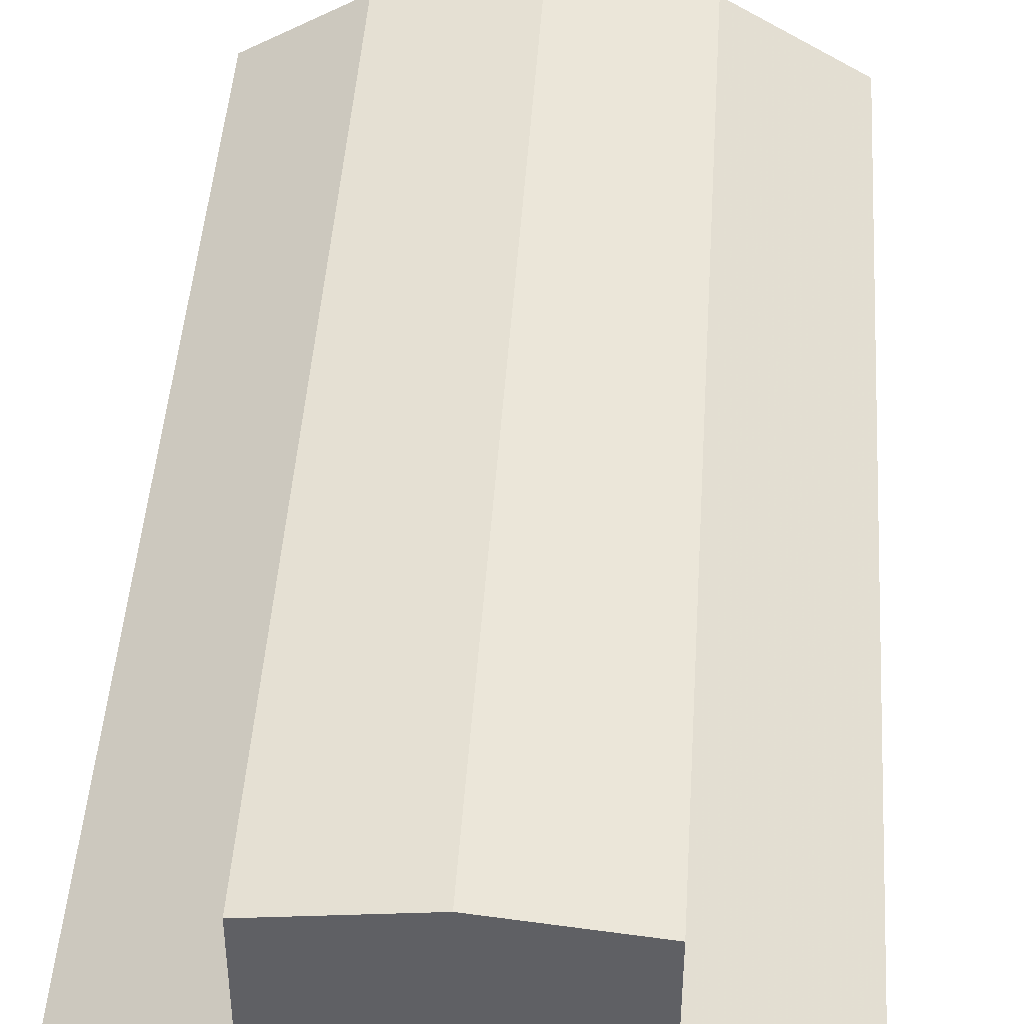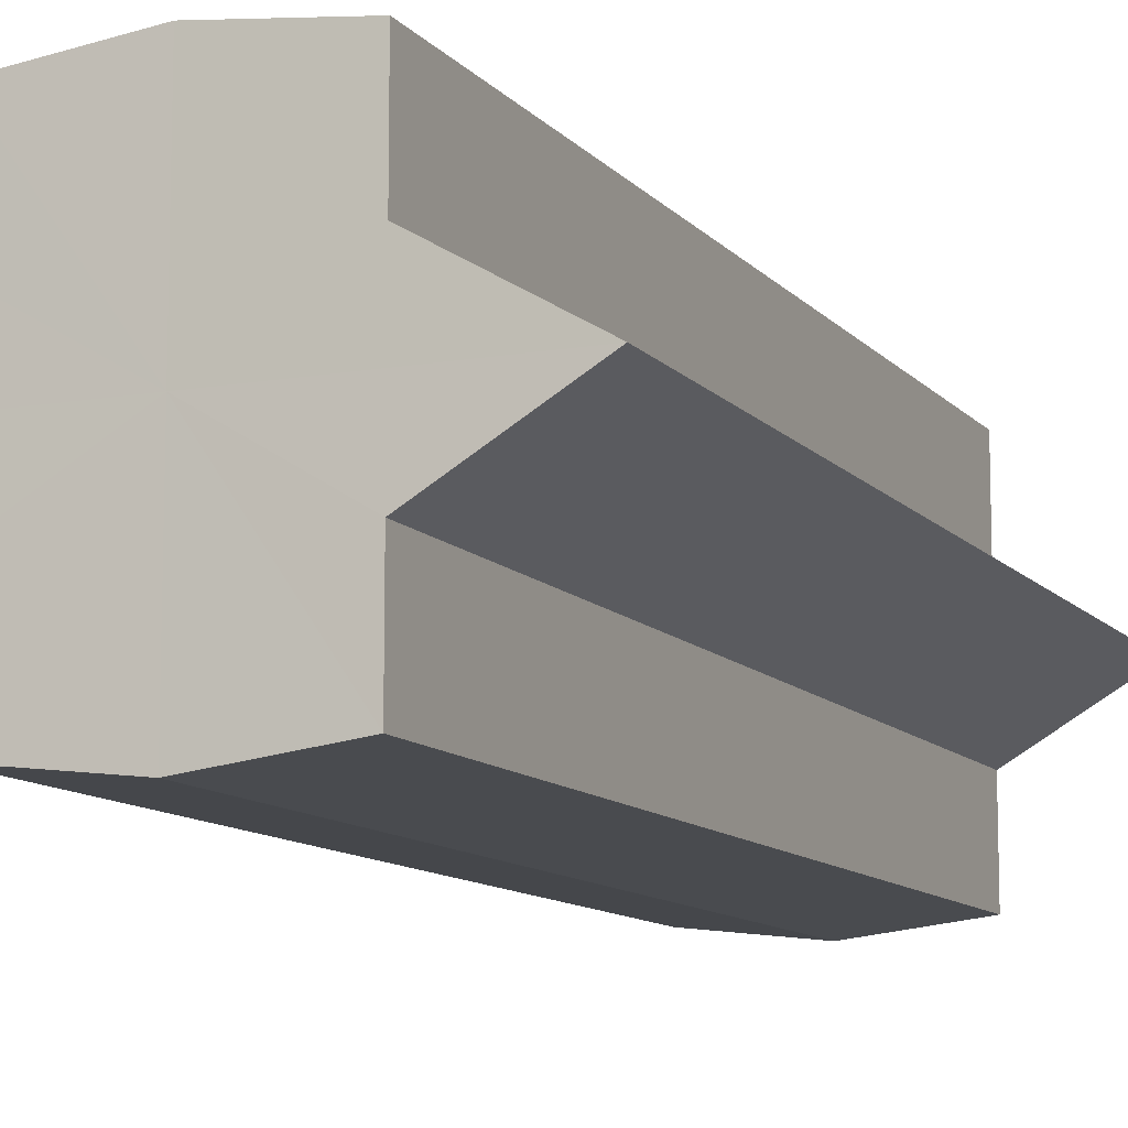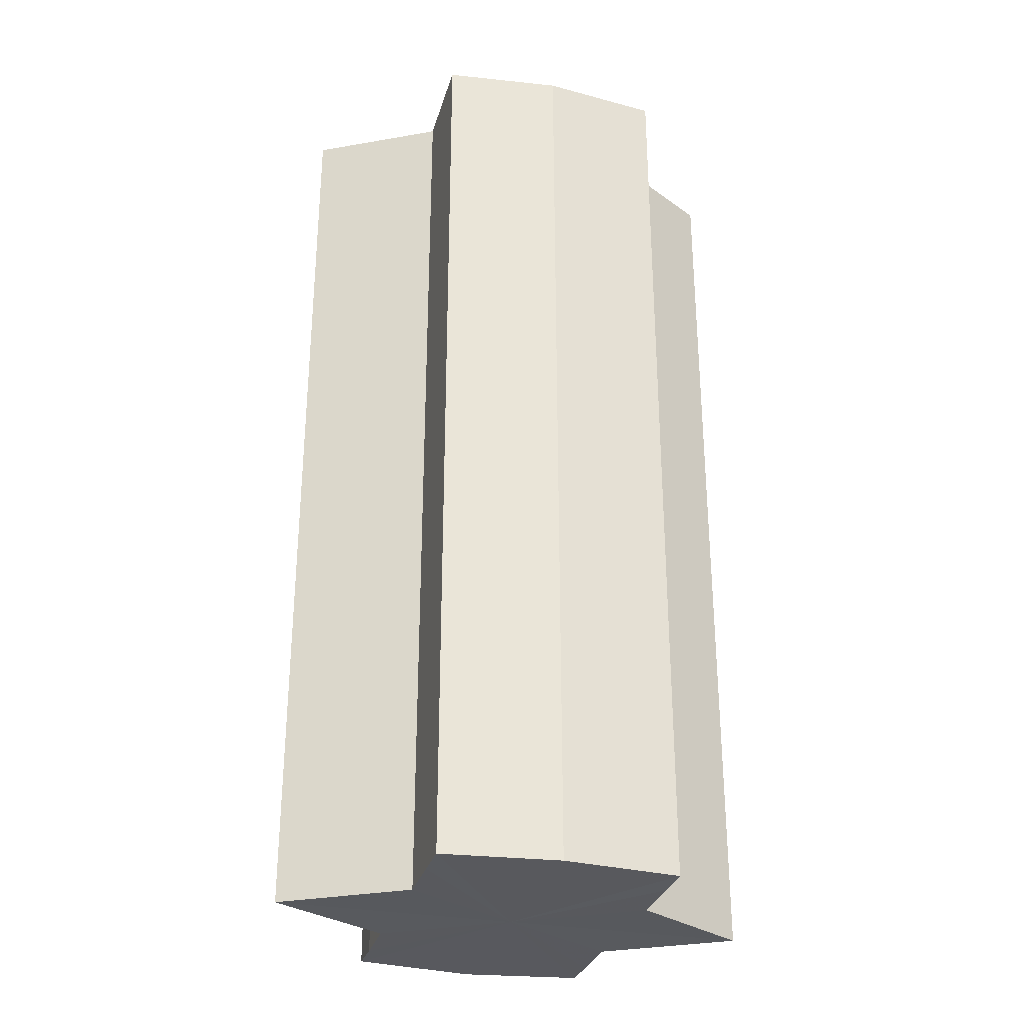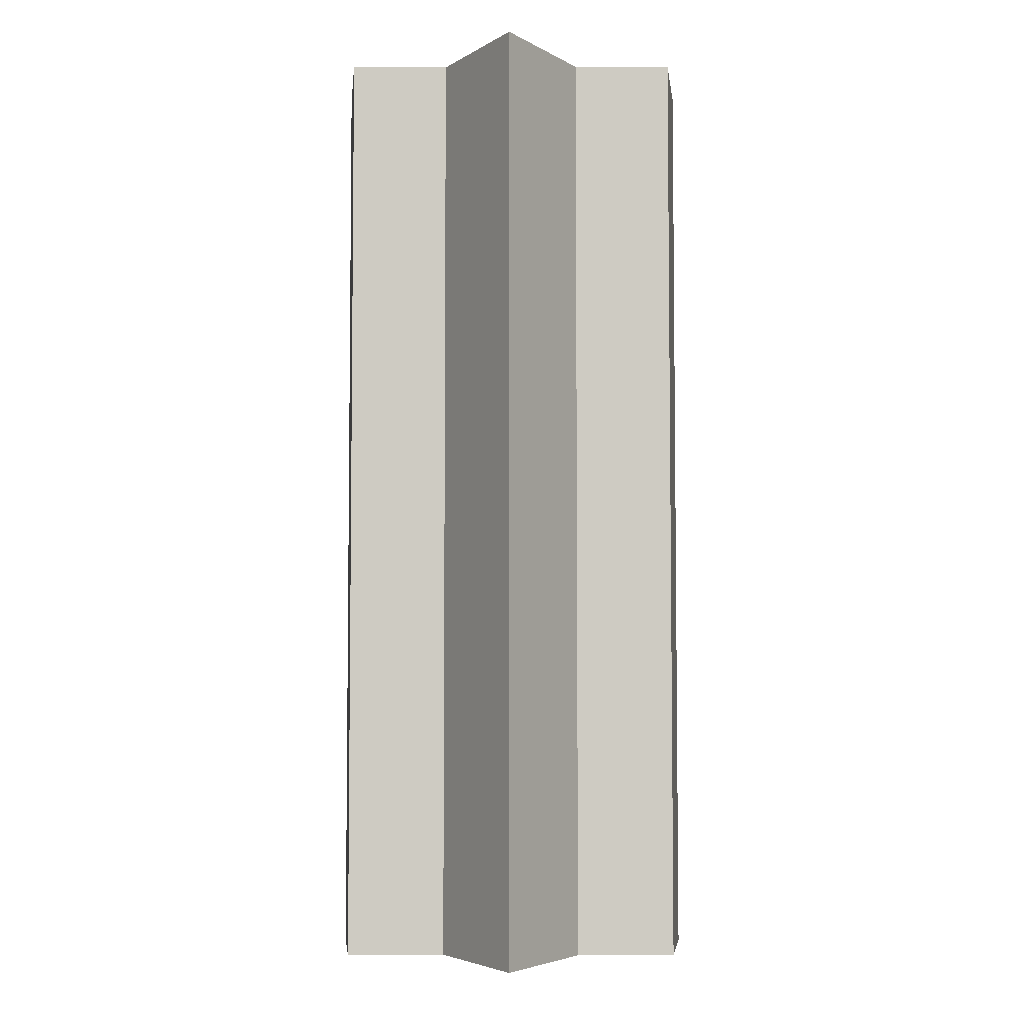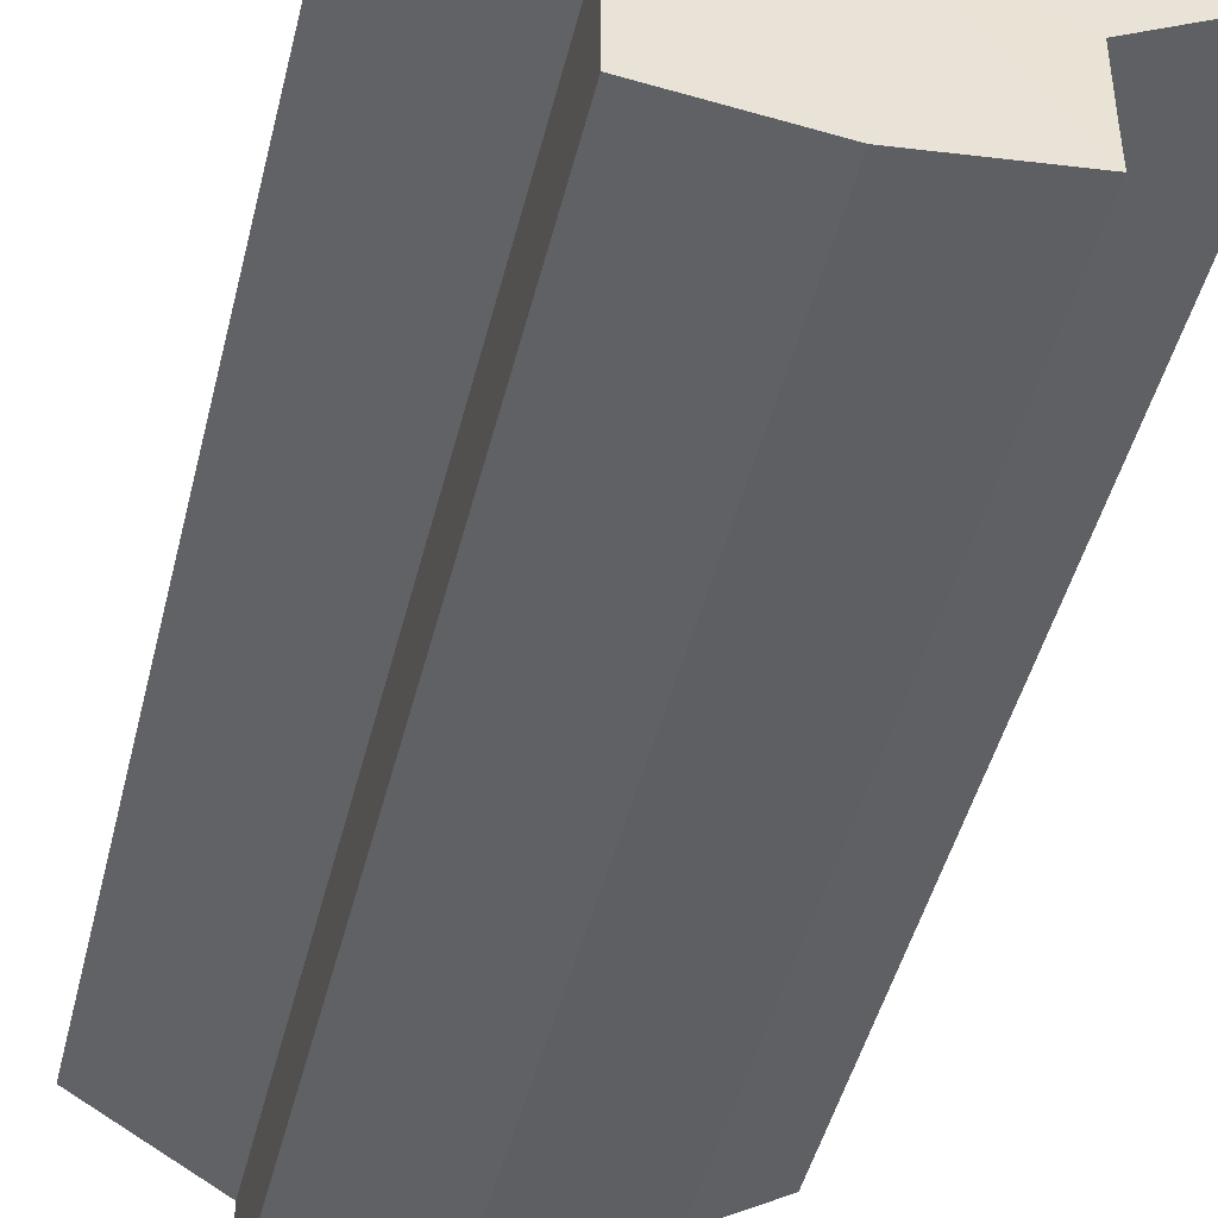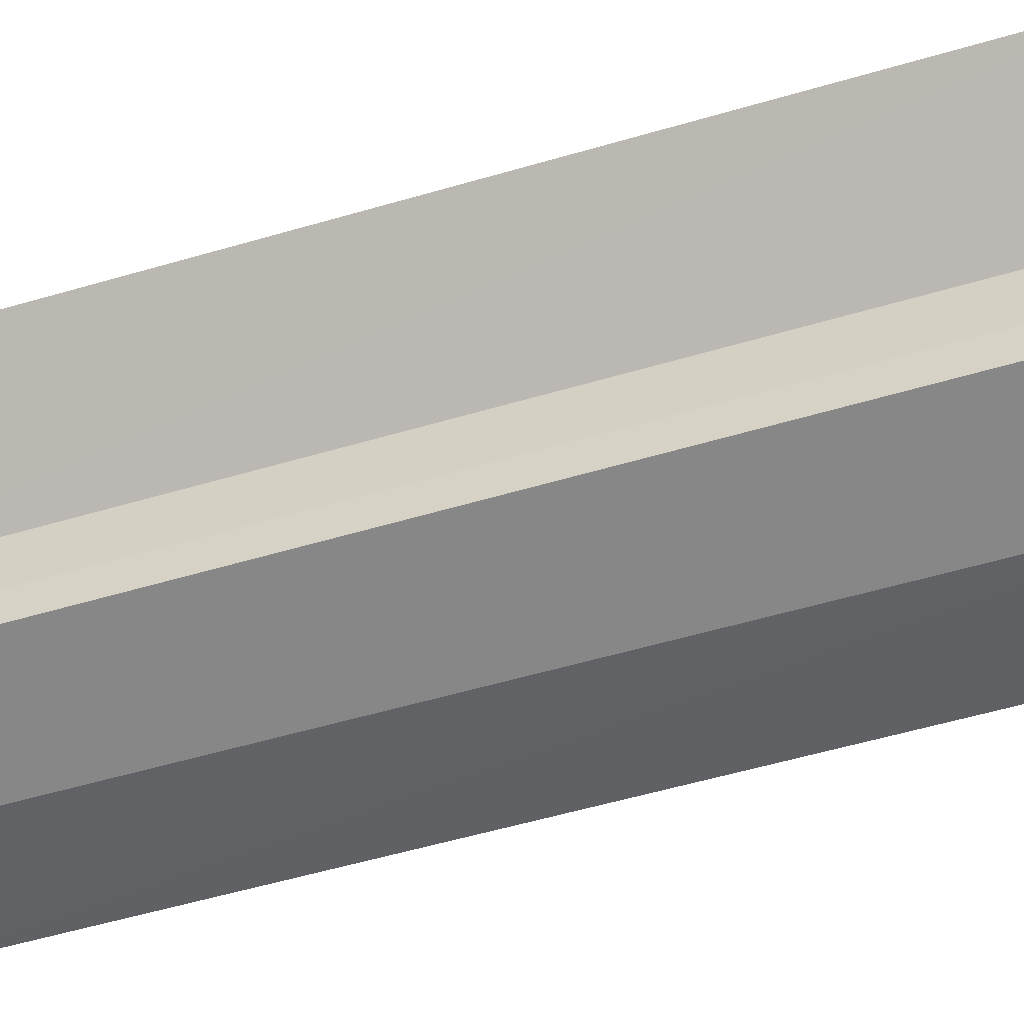
<metadata>
{"format":"obj","ext":"obj","renderer":"f3d","projection":"perspective","resolution":1024,"background":"white","views":[{"elev":45.1,"azim":-176.3,"up":"+Z"},{"elev":-10.8,"azim":-156.5,"up":"+Z"},{"elev":-30.1,"azim":164.7,"up":"+Y"},{"elev":-4.7,"azim":90.7,"up":"+Y"},{"elev":-45.8,"azim":166.4,"up":"+Z"},{"elev":-56.4,"azim":107.1,"up":"+Z"}]}
</metadata>
<code>
o 2694
v 2223 1866 8.231
v 2223 1866 8.229
v 2223 1866 8.231
v 2223 1866 8.229
v 2223 1866 8.229
v 2223 1866 8.231
v 2223 1866 8.231
v 2223 1866 8.229
v 2223 1866 8.229
v 2223 1866 8.215
v 2223 1866 8.231
v 2223 1866 8.226
v 2223 1866 8.221
v 2223 1866 8.229
v 2223 1866 8.215
v 2223 1866 8.226
v 2223 1866 8.229
v 2223 1866 8.226
v 2223 1866 8.221
v 2223 1866 8.226
v 2223 1866 8.221
v 2223 1866 8.215
v 2223 1866 8.221
v 2223 1866 8.215
v 2223 1866 8.221
v 2223 1866 8.226
v 2223 1866 8.221
v 2223 1866 8.229
v 2223 1866 8.226
v 2223 1866 8.215
v 2223 1866 8.209
v 2223 1866 8.215
v 2223 1866 8.209
v 2223 1866 8.204
v 2223 1866 8.209
v 2223 1866 8.204
v 2223 1866 8.201
v 2223 1866 8.204
v 2223 1866 8.201
v 2223 1866 8.204
v 2223 1866 8.209
v 2223 1866 8.204
v 2223 1866 8.215
v 2223 1866 8.209
v 2223 1866 8.201
v 2223 1866 8.2
v 2223 1866 8.201
v 2223 1866 8.2
v 2223 1866 8.201
v 2223 1866 8.2
v 2223 1866 8.201
v 2223 1866 8.201
v 2223 1866 8.2
v 2223 1866 8.201
v 2223 1866 8.2
v 2223 1866 8.204
v 2223 1866 8.209
v 2223 1866 8.204
v 2223 1866 8.201
v 2223 1866 8.209
v 2223 1866 8.204
v 2223 1866 8.221
v 2223 1866 8.215
v 2223 1866 8.215
v 2223 1866 8.209
v 2223 1866 8.226
v 2223 1866 8.221
v 2223 1866 8.215
v 2223 1866 8.209
v 2223 1866 8.229
v 2223 1866 8.226
v 2223 1866 8.204
v 2223 1866 8.209
v 2223 1866 8.201
v 2223 1866 8.204
v 2223 1866 8.229
v 2223 1866 8.226
v 2223 1866 8.221
v 2223 1866 8.226
v 2223 1866 8.215
v 2223 1866 8.221
v 2223 1866 8.215
v 2223 1866 8.231
v 2223 1866 8.229
v 2223 1866 8.229
v 2223 1866 8.226
v 2223 1866 8.226
v 2223 1866 8.221
v 2223 1866 8.221
v 2223 1866 8.215
v 2223 1866 8.215
v 2223 1866 8.209
v 2223 1866 8.209
v 2223 1866 8.204
v 2223 1866 8.204
v 2223 1866 8.201
v 2223 1866 8.201
v 2223 1866 8.2
f 1 2 3
f 4 1 5
f 5 6 7
f 7 8 9
f 10 8 11
f 10 12 8
f 10 13 12
f 10 11 14
f 10 15 13
f 16 14 17
f 10 14 18
f 19 20 16
f 10 18 21
f 22 23 19
f 24 25 22
f 25 26 27
f 26 28 29
f 10 21 30
f 31 30 32
f 10 30 33
f 34 35 31
f 10 33 36
f 37 38 34
f 39 40 37
f 40 41 42
f 41 43 44
f 10 36 45
f 46 45 47
f 10 45 48
f 49 50 46
f 10 48 51
f 52 53 49
f 53 54 55
f 10 51 56
f 10 56 57
f 10 57 15
f 58 51 59
f 60 61 58
f 62 15 63
f 64 65 60
f 66 67 62
f 68 69 64
f 70 71 66
f 69 72 73
f 72 74 75
f 76 77 70
f 77 78 79
f 78 80 81
f 82 83 84
f 82 85 83
f 82 84 86
f 82 87 85
f 82 86 88
f 82 89 87
f 82 88 90
f 82 91 89
f 82 90 92
f 82 93 91
f 82 92 94
f 82 95 93
f 82 94 96
f 82 97 95
f 82 96 98
f 82 98 97

</code>
